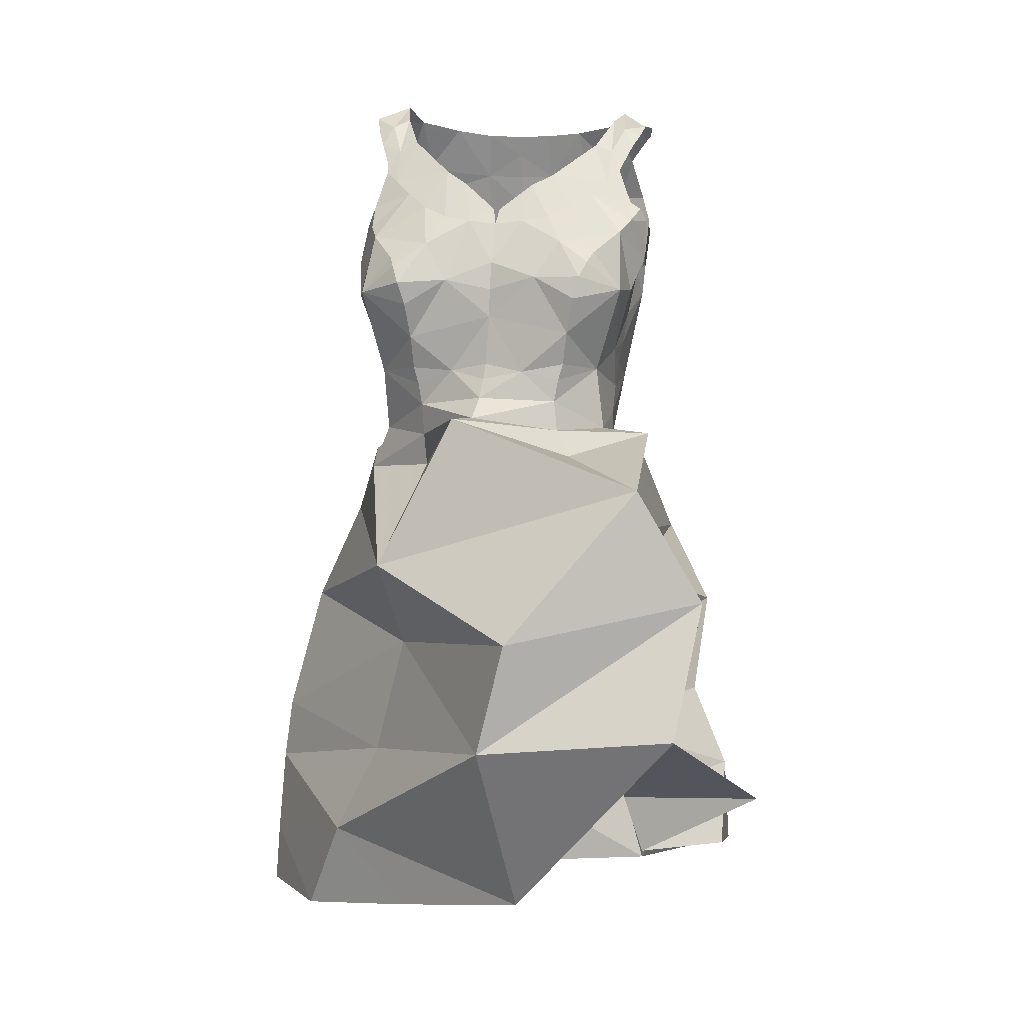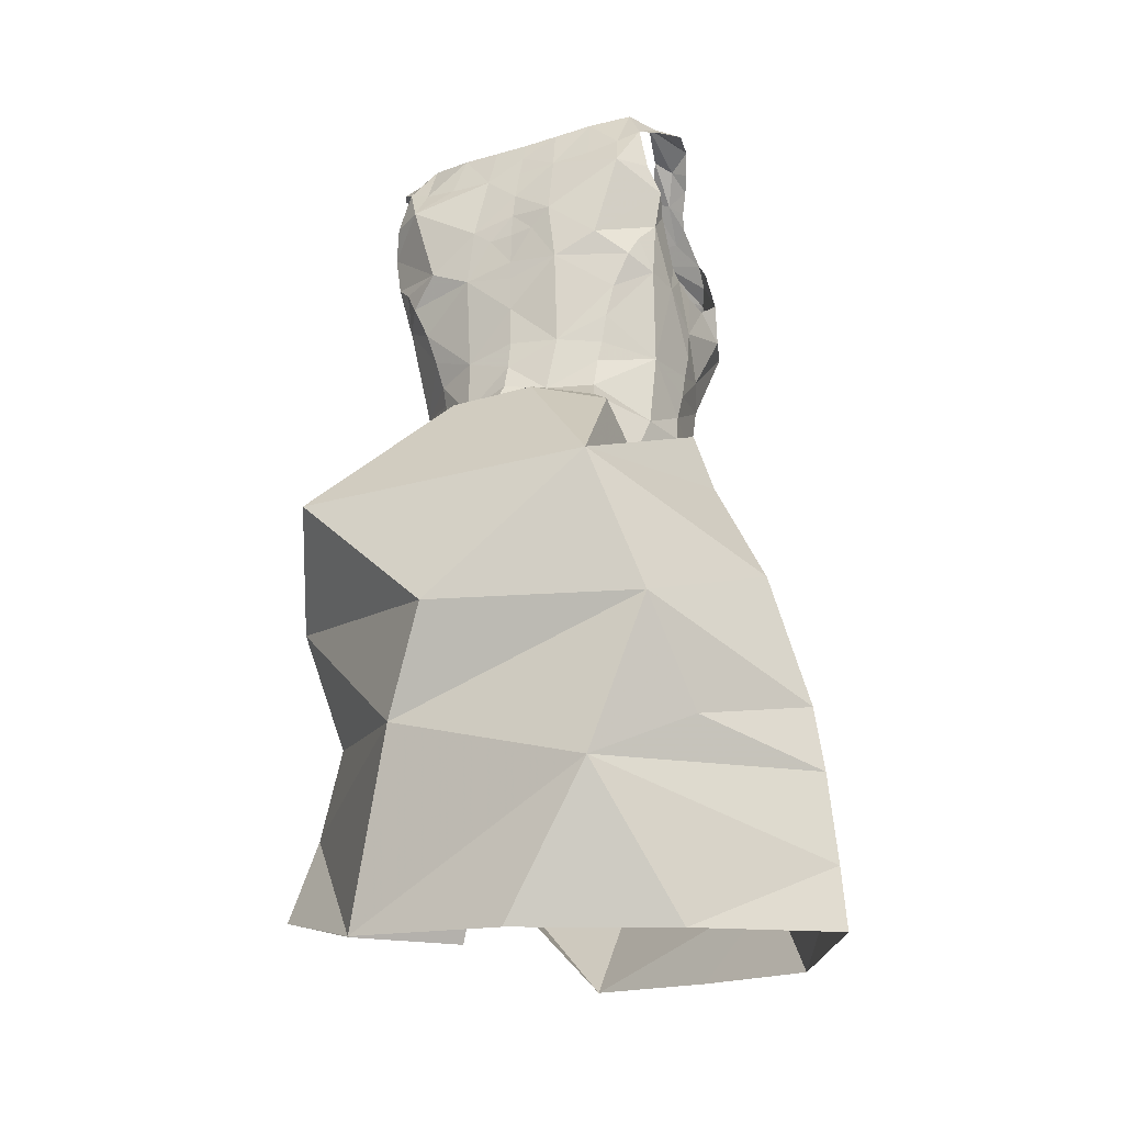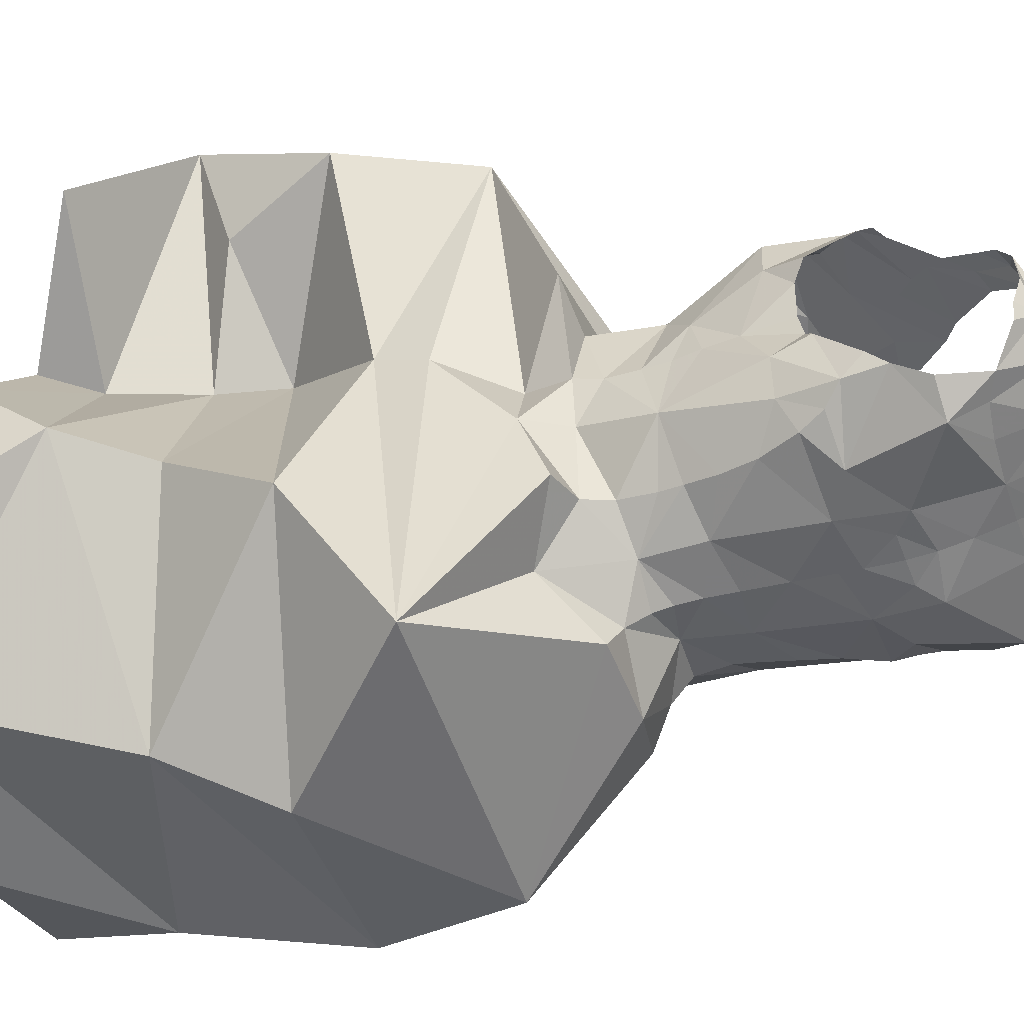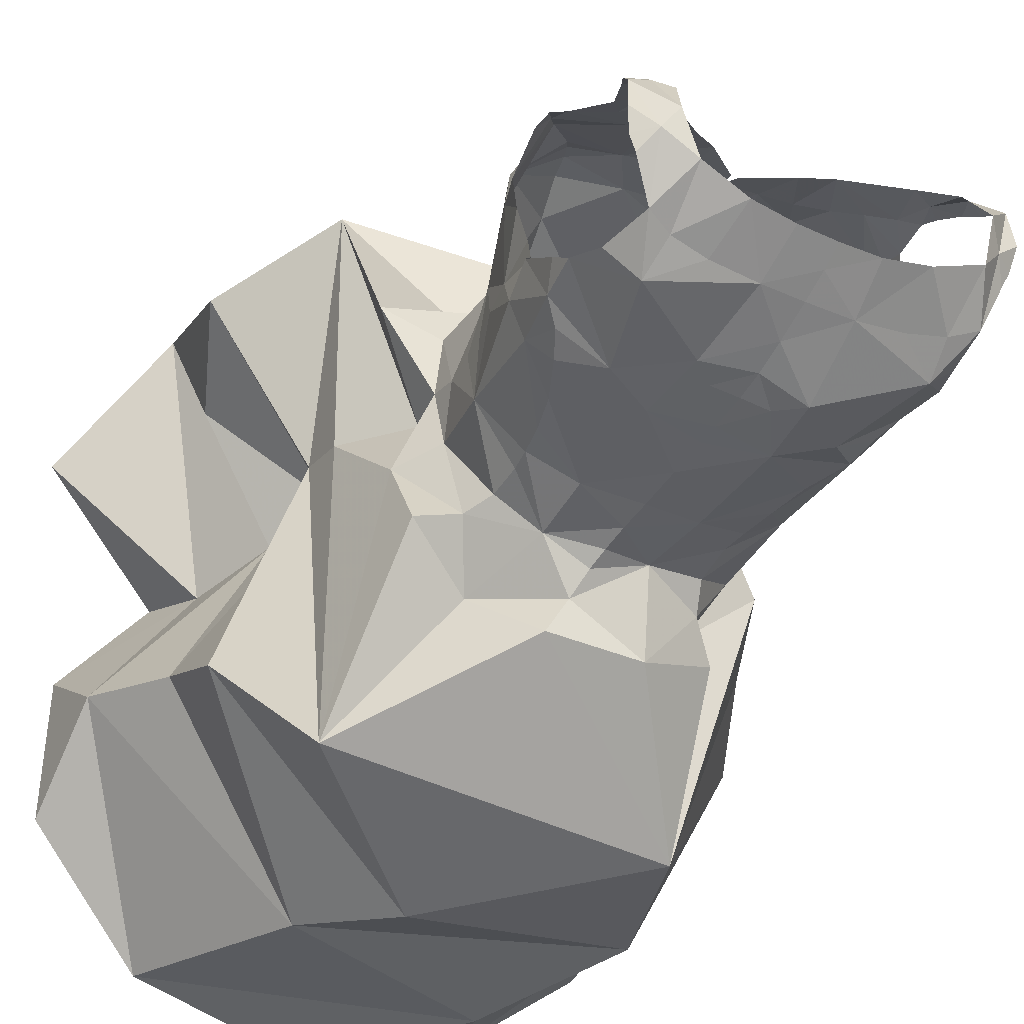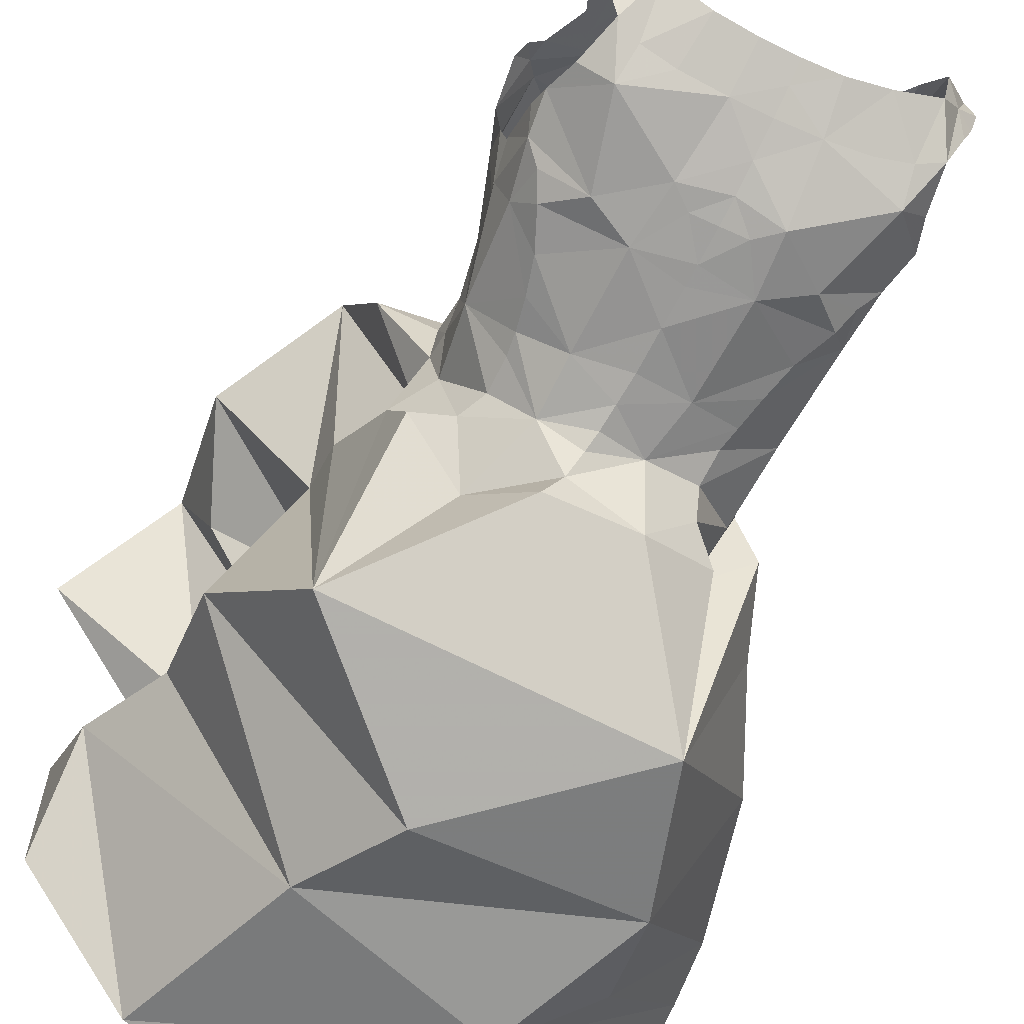
<metadata>
{"format":"obj","ext":"obj","renderer":"f3d","projection":"perspective","resolution":1024,"background":"white","views":[{"elev":5.3,"azim":13.4,"up":"+Y"},{"elev":-26.8,"azim":-154.0,"up":"+Y"},{"elev":-52.8,"azim":109.0,"up":"+Z"},{"elev":-47.7,"azim":151.9,"up":"+Z"},{"elev":-73.8,"azim":154.2,"up":"+Z"}]}
</metadata>
<code>
v 0.3957 1.159 -1.88
v 0.3905 1.197 -1.867
v 0.4217 1.162 -1.878
v 0.3617 1.158 -1.88
v 0.2697 1.163 -1.875
v 0.245 1.169 -1.871
v 0.2748 1.201 -1.861
v 0.2274 1.177 -1.864
v 0.2432 1.209 -1.849
v 0.3938 0.6343 -1.962
v 0.4451 0.4915 -1.92
v 0.2396 0.5872 -1.948
v 0.4397 1.171 -1.875
v 0.4244 1.202 -1.858
v 0.301 1.159 -1.878
v 0.2979 1.104 -1.894
v 0.3332 1.131 -1.885
v 0.3334 1.109 -1.889
v 0.3348 1.063 -1.889
v 0.3144 1.09 -1.891
v 0.334 1.089 -1.89
v 0.2985 0.985 -1.876
v 0.2948 1.058 -1.888
v 0.3364 1.019 -1.885
v 0.55 0.7908 -1.598
v 0.3947 0.7581 -1.543
v 0.3708 0.6661 -1.546
v 0.3354 1.048 -1.887
v 0.5385 0.6881 -1.525
v 0.3395 0.9659 -1.883
v 0.3079 0.9413 -1.876
v 0.2239 0.8131 -1.981
v 0.2441 0.9031 -1.899
v 0.296 0.9121 -1.927
v 0.3373 0.9879 -1.882
v 0.3327 1.158 -1.879
v 0.1897 0.7027 -1.952
v 0.1447 0.7579 -1.828
v 0.3324 1.178 -1.873
v 0.4491 1.203 -1.845
v 0.4662 1.197 -1.83
v 0.4625 1.191 -1.845
v 0.3599 1.195 -1.868
v 0.457 1.188 -1.856
v 0.4646 1.196 -1.803
v 0.4403 1.211 -1.831
v 0.4486 1.193 -1.789
v 0.3327 1.195 -1.867
v 0.2285 1.205 -1.826
v 0.2152 1.196 -1.825
v 0.2132 1.205 -1.808
v 0.219 1.192 -1.836
v 0.2403 1.219 -1.813
v 0.2186 1.207 -1.783
v 0.3051 1.196 -1.866
v 0.3447 0.9338 -1.89
v 0.3502 0.9182 -1.904
v 0.2688 0.8134 -1.607
v 0.2658 0.7344 -1.694
v 0.3415 0.9473 -1.885
v 0.2409 1.142 -1.881
v 0.2224 1.143 -1.86
v 0.222 1.09 -1.847
v 0.2617 1.077 -1.881
v 0.2326 1.075 -1.857
v 0.2153 1.119 -1.85
v 0.2206 1.106 -1.835
v 0.2637 1.134 -1.728
v 0.2305 1.105 -1.722
v 0.2372 1.096 -1.71
v 0.2309 1.123 -1.732
v 0.2263 1.115 -1.735
v 0.2136 1.072 -1.74
v 0.2212 1.105 -1.741
v 0.2564 1.077 -1.693
v 0.2292 1.047 -1.695
v 0.287 1.09 -1.698
v 0.2801 1.123 -1.72
v 0.2493 1.147 -1.738
v 0.2608 1.069 -1.684
v 0.2523 1.03 -1.865
v 0.223 1.061 -1.776
v 0.2229 1.024 -1.779
v 0.2219 1.061 -1.751
v 0.509 0.6786 -1.834
v 0.5411 0.6142 -1.812
v 0.4086 1.072 -1.888
v 0.4424 1.071 -1.871
v 0.4335 1.052 -1.874
v 0.2697 0.9392 -1.867
v 0.2637 0.9217 -1.881
v 0.2231 0.9995 -1.781
v 0.2294 0.9931 -1.751
v 0.2642 0.9804 -1.863
v 0.2593 1.004 -1.865
v 0.3776 0.9362 -1.878
v 0.2681 0.9638 -1.863
v 0.5152 0.7067 -1.608
v 0.4085 0.9592 -1.86
v 0.442 0.9709 -1.828
v 0.4088 0.933 -1.857
v 0.2267 0.9598 -1.787
v 0.2385 0.9763 -1.73
v 0.2741 1.007 -1.694
v 0.2665 1.055 -1.678
v 0.2184 1.044 -1.725
v 0.2748 0.9801 -1.702
v 0.2785 0.9662 -1.703
v 0.2252 0.9796 -1.784
v 0.2715 1.036 -1.682
v 0.2289 0.9367 -1.793
v 0.228 0.9145 -1.797
v 0.2384 0.924 -1.746
v 0.2226 1.048 -1.814
v 0.224 1.068 -1.794
v 0.2247 1.075 -1.806
v 0.2811 0.9472 -1.705
v 0.2226 0.8879 -1.748
v 0.3065 1.057 -1.691
v 0.4261 0.7208 -1.664
v 0.512 0.756 -1.893
v 0.4725 0.7972 -1.731
v 0.2827 0.9205 -1.706
v 0.4977 0.8836 -1.583
v 0.4398 1.172 -1.771
v 0.4368 1.201 -1.799
v 0.4627 1.188 -1.789
v 0.4576 1.178 -1.779
v 0.4525 1.164 -1.768
v 0.4488 1.155 -1.761
v 0.4247 1.178 -1.774
v 0.4398 1.144 -1.752
v 0.3918 1.151 -1.748
v 0.3514 0.7102 -1.994
v 0.4269 1.133 -1.741
v 0.237 1.198 -1.772
v 0.2237 1.191 -1.772
v 0.3126 0.4761 -1.933
v 0.4614 0.8164 -1.986
v 0.2359 1.166 -1.753
v 0.2384 1.155 -1.746
v 0.247 1.175 -1.757
v 0.2292 1.181 -1.762
v 0.2969 1.155 -1.737
v 0.2624 1.182 -1.759
v 0.2482 1.205 -1.784
v 0.3922 1.113 -1.722
v 0.3737 1.141 -1.738
v 0.4114 1.122 -1.73
v 0.3479 1.12 -1.724
v 0.3461 1.107 -1.716
v 0.3696 1.109 -1.718
v 0.3001 1.113 -1.715
v 0.3157 1.142 -1.733
v 0.3225 1.11 -1.715
v 0.343 1.12 -1.723
v 0.2052 0.9002 -1.818
v 0.2438 0.8759 -1.849
v 0.4485 0.9047 -1.869
v 0.4192 0.9132 -1.861
v 0.4555 0.8866 -1.814
v 0.4425 0.9181 -1.768
v 0.4373 0.8854 -1.763
v 0.4347 0.9171 -1.809
v 0.4409 0.9381 -1.775
v 0.4104 0.9756 -1.862
v 0.3624 0.9104 -1.93
v 0.4426 0.9624 -1.779
v 0.4449 0.9825 -1.783
v 0.4522 1.028 -1.788
v 0.4487 1.003 -1.785
v 0.4584 1.045 -1.827
v 0.2361 0.9148 -1.833
v 0.4562 1.064 -1.791
v 0.4561 1.068 -1.81
v 0.285 0.8936 -1.707
v 0.413 0.9839 -1.689
v 0.3768 0.9772 -1.685
v 0.4091 0.9703 -1.687
v 0.4624 1.073 -1.821
v 0.4548 1.084 -1.863
v 0.4471 1.043 -1.854
v 0.4148 0.9983 -1.868
v 0.4216 1.024 -1.872
v 0.4353 0.9789 -1.728
v 0.4175 1.011 -1.683
v 0.239 1.058 -1.864
v 0.4608 1.101 -1.852
v 0.2311 0.9731 -1.831
v 0.2263 1.048 -1.844
v 0.3464 1.073 -1.7
v 0.3461 1.049 -1.695
v 0.4256 1.137 -1.892
v 0.4572 1.099 -1.719
v 0.406 1.091 -1.706
v 0.4623 1.125 -1.742
v 0.4646 1.109 -1.73
v 0.4712 1.119 -1.741
v 0.4376 1.081 -1.701
v 0.4724 1.076 -1.754
v 0.4756 1.109 -1.748
v 0.3457 1.025 -1.694
v 0.471 0.6069 -1.678
v 0.5473 0.5533 -1.751
v 0.4716 0.8344 -1.748
v 0.421 0.9047 -1.673
v 0.3286 0.9382 -1.631
v 0.1764 0.6259 -1.896
v 0.3895 0.5236 -1.611
v 0.4746 0.624 -1.63
v 0.4279 1.06 -1.683
v 0.3867 1.06 -1.69
v 0.424 1.041 -1.678
v 0.4596 1.049 -1.709
v 0.4629 1.048 -1.741
v 0.1189 0.6521 -1.812
v 0.4468 0.9962 -1.753
v 0.4331 1.072 -1.692
v 0.2445 0.6389 -1.683
v 0.2098 0.5662 -1.671
v 0.1843 0.842 -1.829
v 0.3691 1.101 -1.89
v 0.4843 0.9235 -1.713
v 0.4579 1.114 -1.866
v 0.4499 1.137 -1.877
v 0.4647 1.067 -1.767
v 0.3754 1.055 -1.888
v 0.3771 0.9809 -1.878
v 0.3536 1.088 -1.889
v 0.3996 0.8778 -1.892
v 0.1105 0.5331 -1.796
v 0.1734 0.4878 -1.703
v 0.3101 0.9778 -1.699
v 0.3436 0.9838 -1.69
v 0.3426 0.9708 -1.685
v 0.341 0.9545 -1.677
v 0.4059 0.9516 -1.685
v 0.3384 0.9377 -1.661
v 0.4096 0.9266 -1.68
v 0.442 0.927 -1.725
v 0.4461 0.6732 -1.676
v 0.1139 0.6024 -1.805
v 0.2737 0.503 -1.66
v 0.5396 0.5332 -1.855
v 0.1082 0.4842 -1.792
v 0.5932 0.6244 -1.622
v 0.4898 0.5642 -1.662
v 0.1971 0.4754 -1.878
f 1 2 3
f 4 2 1
f 5 6 7
f 6 8 9
f 10 11 12
f 13 3 14
f 15 5 7
f 16 17 18
f 19 20 21
f 20 18 21
f 22 23 24
f 25 26 27
f 23 28 24
f 15 17 16
f 27 29 25
f 30 31 22
f 32 33 34
f 35 30 22
f 15 36 17
f 37 38 32
f 39 4 36
f 40 41 42
f 4 43 2
f 40 44 13
f 40 45 41
f 39 43 4
f 14 40 13
f 40 46 45
f 46 47 45
f 3 2 14
f 39 48 43
f 49 50 51
f 15 39 36
f 52 50 49
f 6 9 7
f 53 9 49
f 54 49 51
f 8 49 9
f 48 39 55
f 7 55 15
f 55 39 15
f 31 56 57
f 26 58 59
f 60 56 31
f 20 16 18
f 8 61 62
f 8 6 61
f 6 5 61
f 63 64 65
f 66 64 63
f 67 66 63
f 66 61 64
f 68 69 70
f 71 72 69
f 71 69 68
f 69 73 70
f 74 69 72
f 75 70 76
f 77 78 70
f 73 69 74
f 68 79 71
f 75 76 80
f 81 23 22
f 82 83 84
f 19 28 23
f 85 86 10
f 87 88 89
f 90 31 91
f 83 92 93
f 19 23 20
f 94 95 22
f 60 96 56
f 94 31 97
f 31 34 91
f 29 98 25
f 22 95 81
f 99 100 101
f 93 102 103
f 104 76 103
f 76 105 80
f 106 83 93
f 84 106 73
f 107 103 108
f 109 93 92
f 104 110 76
f 102 111 103
f 112 113 111
f 114 115 116
f 103 113 117
f 14 46 40
f 113 112 118
f 108 103 117
f 77 105 119
f 15 16 61
f 120 121 122
f 70 106 76
f 31 57 34
f 16 20 23
f 113 118 123
f 121 85 10
f 25 122 124
f 125 47 126
f 127 47 128
f 47 127 45
f 129 125 130
f 125 131 132
f 125 132 130
f 131 133 132
f 32 134 37
f 135 132 133
f 136 54 137
f 11 138 12
f 122 121 139
f 136 53 54
f 140 141 142
f 143 142 136
f 144 145 79
f 142 79 145
f 142 141 79
f 85 121 120
f 136 146 53
f 147 133 148
f 149 135 133
f 78 144 68
f 147 149 133
f 150 151 152
f 148 150 152
f 148 152 147
f 153 154 144
f 144 78 153
f 153 155 154
f 68 144 79
f 155 151 156
f 155 156 154
f 157 112 158
f 159 160 161
f 161 162 163
f 162 164 165
f 10 12 37
f 103 111 113
f 166 100 99
f 57 167 34
f 124 58 26
f 164 160 101
f 161 164 162
f 100 164 101
f 100 165 164
f 168 100 169
f 38 59 58
f 24 35 22
f 170 171 172
f 90 91 173
f 174 170 175
f 118 176 123
f 143 136 137
f 177 178 179
f 109 102 93
f 180 172 181
f 182 89 88
f 182 183 184
f 70 73 106
f 185 186 177
f 181 182 88
f 128 125 129
f 81 187 23
f 172 182 181
f 146 136 142
f 180 181 188
f 171 100 172
f 112 157 118
f 182 172 100
f 112 111 173
f 134 139 121
f 97 189 94
f 173 158 112
f 189 97 90
f 102 189 111
f 111 189 173
f 189 90 173
f 95 189 190
f 91 33 158
f 92 189 109
f 120 25 98
f 81 190 187
f 123 117 113
f 96 57 56
f 81 95 190
f 191 119 192
f 189 114 190
f 82 115 83
f 114 63 190
f 187 190 65
f 114 116 63
f 134 121 10
f 190 63 65
f 4 1 193
f 32 139 134
f 100 166 183
f 165 100 168
f 91 34 33
f 77 153 78
f 149 194 135
f 70 75 77
f 155 191 151
f 147 195 149
f 191 152 151
f 194 149 195
f 77 75 80
f 196 135 197
f 198 196 197
f 135 194 197
f 199 194 195
f 200 201 197
f 197 194 200
f 198 197 201
f 196 130 132
f 76 110 105
f 119 202 192
f 80 105 77
f 77 119 155
f 86 203 204
f 205 122 139
f 124 206 207
f 12 208 37
f 209 210 29
f 104 202 119
f 105 110 119
f 110 104 119
f 211 212 213
f 107 104 103
f 195 152 212
f 194 199 214
f 215 200 194
f 213 214 211
f 202 186 212
f 192 202 212
f 216 59 38
f 214 185 217
f 27 209 29
f 186 213 212
f 214 199 218
f 219 220 27
f 214 218 211
f 214 213 186
f 212 211 195
f 195 218 199
f 31 94 22
f 78 68 70
f 3 13 193
f 118 157 221
f 4 222 17
f 4 17 36
f 118 58 176
f 1 3 193
f 124 207 58
f 223 124 163
f 206 124 223
f 205 161 163
f 161 139 159
f 33 32 158
f 158 32 157
f 32 167 139
f 32 38 221
f 224 193 225
f 193 13 225
f 222 18 17
f 87 222 193
f 224 87 193
f 59 219 27
f 170 174 226
f 24 227 228
f 227 184 228
f 219 59 216
f 89 184 227
f 181 224 188
f 18 229 21
f 25 120 122
f 28 19 227
f 28 227 24
f 124 26 25
f 58 118 221
f 230 139 167
f 205 139 161
f 207 176 58
f 37 216 38
f 18 222 229
f 124 122 205
f 169 171 217
f 220 231 232
f 61 16 64
f 228 30 35
f 108 233 107
f 104 233 202
f 233 234 202
f 227 229 222
f 158 173 91
f 87 224 181
f 108 117 233
f 235 233 236
f 49 54 53
f 61 66 62
f 236 178 235
f 128 47 125
f 178 202 234
f 233 117 236
f 178 234 235
f 61 5 15
f 4 193 222
f 95 94 189
f 102 109 189
f 185 214 186
f 170 215 217
f 235 234 233
f 217 168 169
f 214 217 215
f 44 40 42
f 237 179 178
f 185 177 179
f 168 185 165
f 180 175 172
f 30 60 31
f 104 107 233
f 178 236 237
f 126 131 125
f 177 186 178
f 186 202 178
f 179 237 185
f 207 123 176
f 215 194 214
f 236 117 238
f 226 200 215
f 207 238 123
f 117 123 238
f 142 145 146
f 115 114 83
f 23 64 16
f 211 218 195
f 216 37 208
f 92 83 114
f 87 181 88
f 228 184 183
f 226 215 170
f 63 116 67
f 83 106 84
f 184 89 182
f 239 238 207
f 143 140 142
f 240 162 165
f 189 92 114
f 170 172 175
f 152 195 147
f 240 165 185
f 223 162 240
f 222 87 227
f 207 206 239
f 217 171 170
f 185 237 240
f 240 237 239
f 223 163 162
f 239 206 223
f 187 65 64
f 221 38 58
f 212 152 191
f 239 237 238
f 236 238 237
f 26 59 27
f 19 21 229
f 160 164 161
f 49 8 52
f 96 228 166
f 87 89 227
f 60 30 96
f 96 30 228
f 76 106 93
f 166 228 183
f 96 166 99
f 159 230 160
f 76 93 103
f 96 160 230
f 101 96 99
f 96 230 57
f 96 101 160
f 155 119 191
f 192 212 191
f 90 97 31
f 187 64 23
f 19 229 227
f 100 171 169
f 98 241 120
f 120 241 85
f 216 242 219
f 153 77 155
f 47 46 126
f 182 100 183
f 220 243 209
f 241 98 29
f 11 86 244
f 208 12 242
f 57 230 167
f 208 242 216
f 168 217 185
f 37 134 10
f 245 232 231
f 243 220 232
f 220 242 231
f 29 246 203
f 241 29 203
f 219 242 220
f 210 246 29
f 247 203 246
f 27 220 209
f 203 86 241
f 247 204 203
f 86 204 244
f 248 231 12
f 242 12 231
f 241 86 85
f 138 248 12
f 245 231 248
f 10 86 11
f 239 223 240
f 228 35 24
f 159 139 230
f 32 34 167
f 124 205 163
f 32 221 157
f 79 141 71
f 196 132 135

</code>
